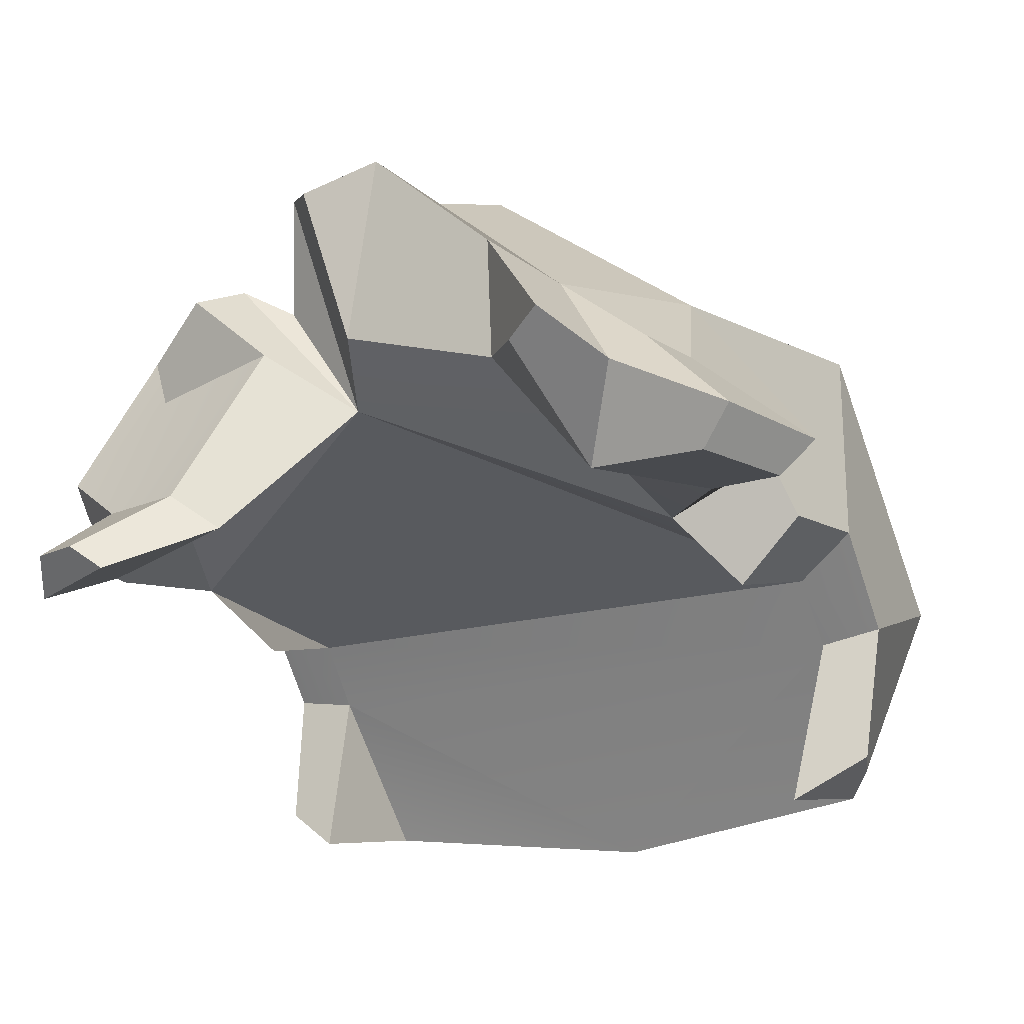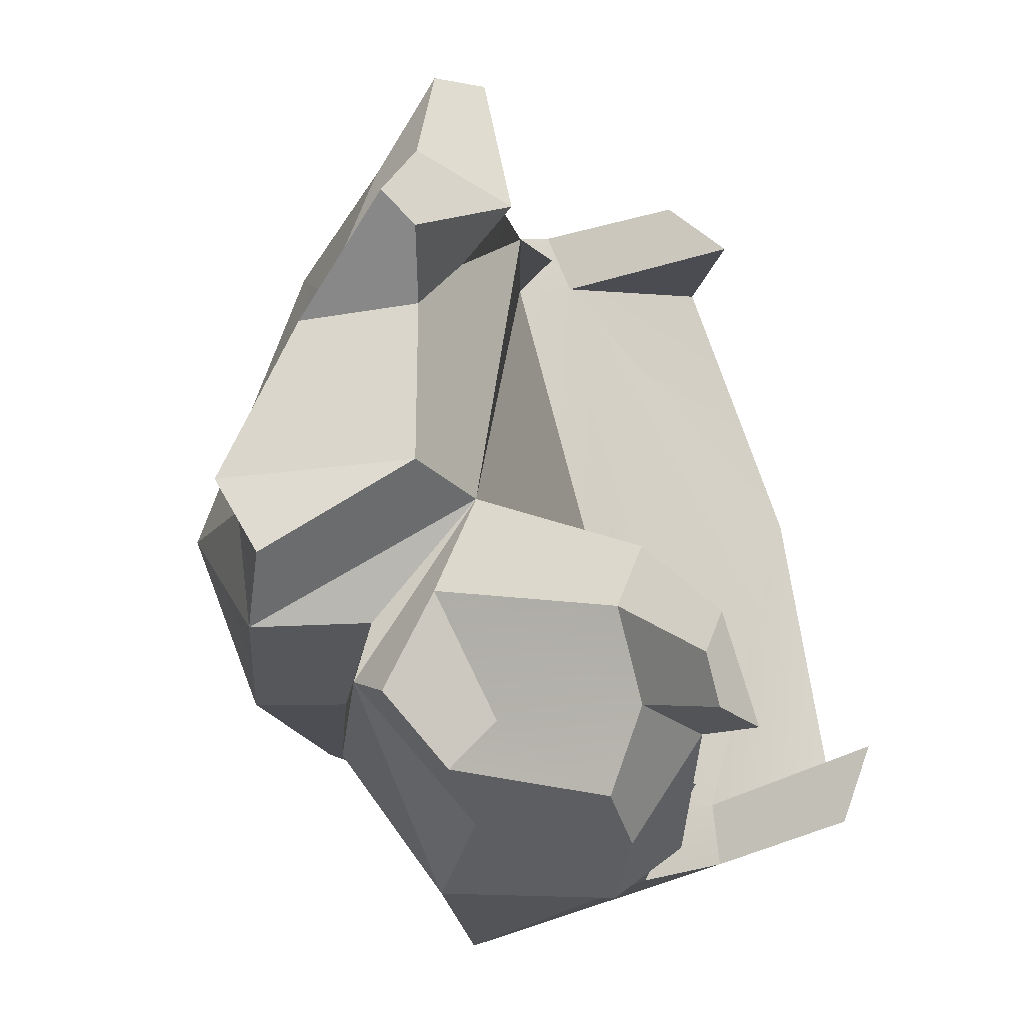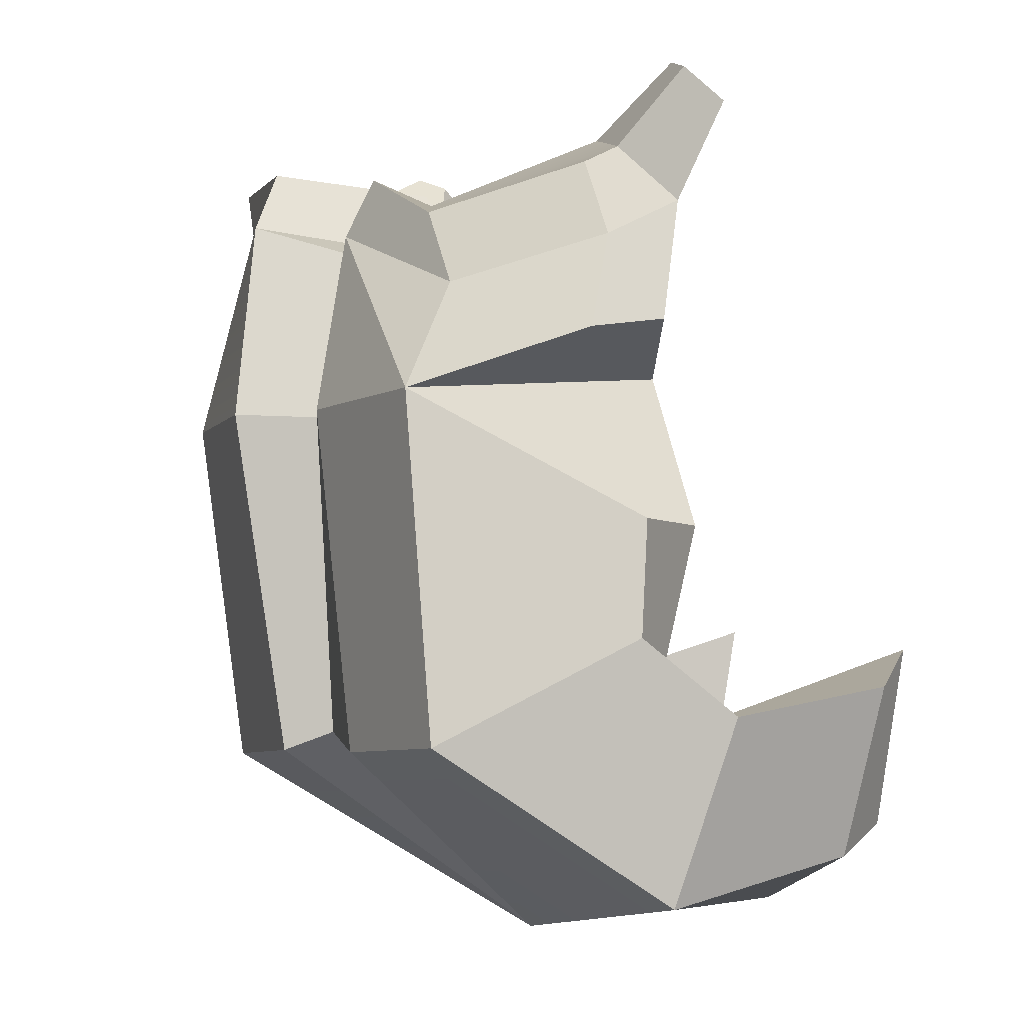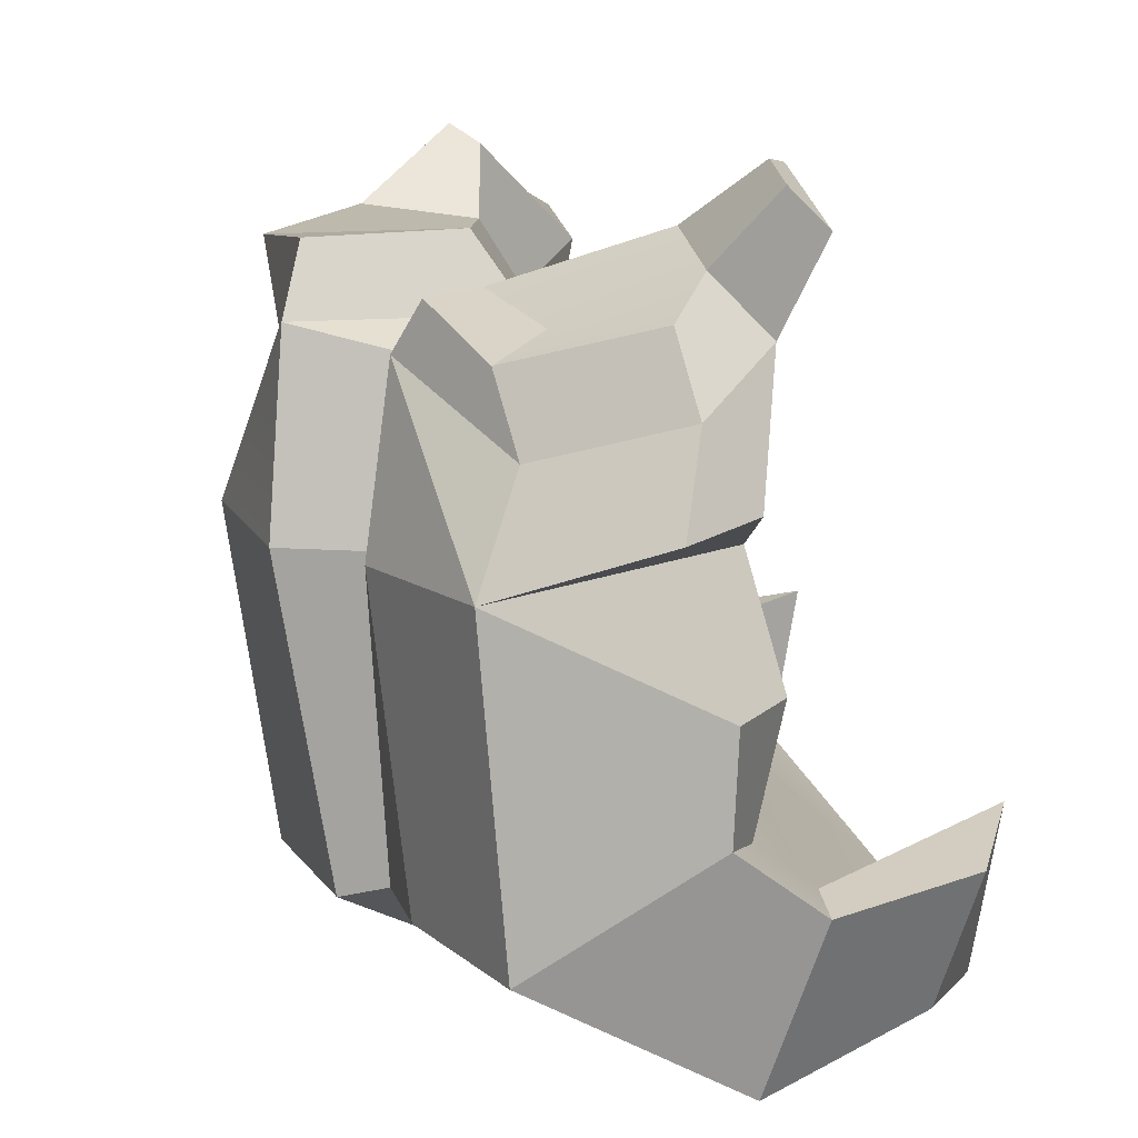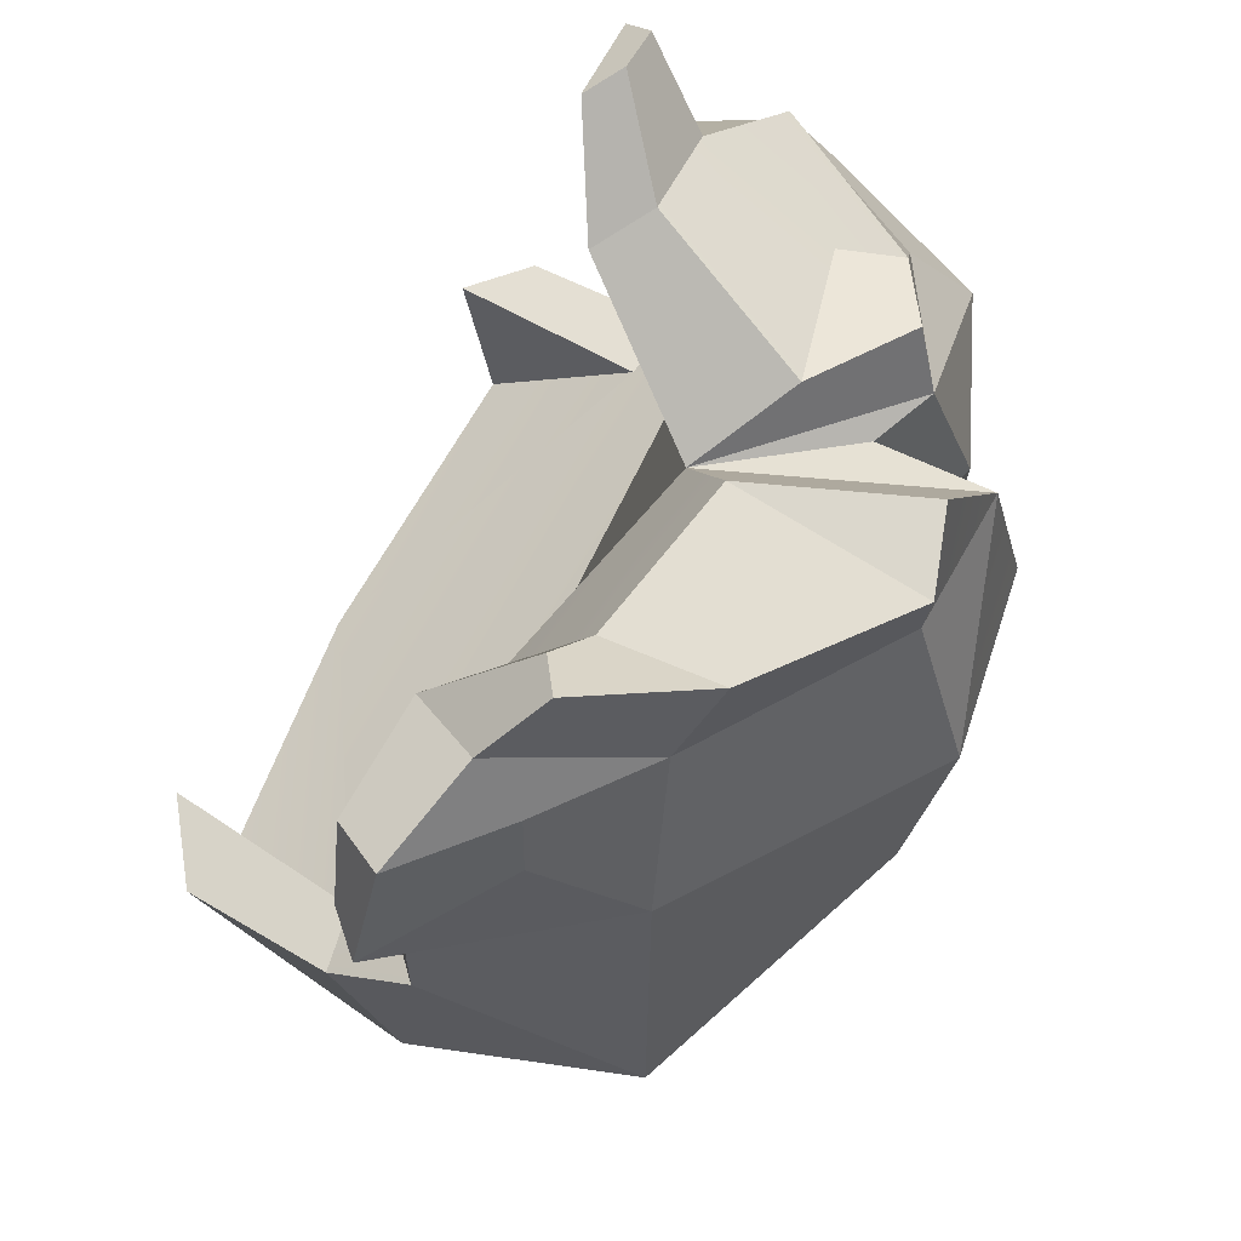
<metadata>
{"format":"obj","ext":"obj","renderer":"f3d","projection":"perspective","resolution":1024,"background":"white","views":[{"elev":-16.7,"azim":30.0,"up":"+Y"},{"elev":78.3,"azim":-104.6,"up":"+Z"},{"elev":-1.1,"azim":-100.8,"up":"+Z"},{"elev":18.7,"azim":-103.7,"up":"+Z"},{"elev":64.0,"azim":114.7,"up":"+Z"}]}
</metadata>
<code>
g SM_Chr_Attach_Male_Hair_06
v -1.221e-06 0.1426 -0.1347
v -1.221e-06 0.04714 -0.126
v -0.03326 0.2106 0.1183
v -0.06432 0.2273 -0.05427
v -0.1445 0.2046 -0.05458
v -0.08021 0.2231 -0.06043
v -0.1324 0.1195 -0.1112
v -0.1104 0.0525 -0.0971
v -0.1276 0.2107 0.06461
v -0.05285 0.2216 0.1241
v -0.1382 0.1321 -0.01916
v -0.1343 0.1293 0.02113
v -0.1384 0.09888 -0.04597
v -0.1349 0.04603 -0.03643
v 0.1286 0.2107 -0.04046
v 0.1324 0.1195 -0.1112
v 0.01179 0.2531 -0.06722
v 0.1104 0.0525 -0.0971
v 0.1117 0.2043 0.06461
v 0.02389 0.268 0.05633
v 0.1343 0.1293 0.02113
v 0.1382 0.1321 -0.01916
v 0.1384 0.09888 -0.04597
v 0.1351 0.04618 -0.03643
v -0.02604 0.2519 0.1301
v -0.05253 0.2435 -0.06138
v 0.08691 0.1982 0.1214
v 0.01779 0.2469 0.1176
v 0.1265 0.1706 0.09609
v 0.1237 0.1697 0.1265
v -0.1095 0.1926 0.1023
v 0.01322 0.1818 0.1492
v 0.06934 0.1669 0.1407
v 0.07161 0.2091 0.1477
v 0.02385 0.2503 0.1485
v -0.005614 0.2421 0.1529
v -0.03137 0.1868 0.1392
v -0.06107 0.2125 0.1437
v -0.09107 0.1972 0.1285
v -0.07996 0.1771 0.1363
v -0.06885 0.2339 0.06029
v -0.05055 0.2281 0.05859
v -0.0423 0.2606 0.05978
v -0.08865 0.1468 0.1174
v -0.1349 0.1236 0.08848
v -0.1019 0.1101 0.1337
v -0.1308 0.142 0.1176
v -0.146 0.1509 0.08452
v -0.08909 0.1289 0.1541
v -0.1152 0.1466 0.1441
v -0.03717 0.1152 0.1559
v -0.05572 0.1289 0.1615
v 0.1559 0.1236 0.08735
v 0.1688 0.1359 0.0847
v 0.1549 0.1398 0.1262
v 0.146 0.1233 0.1288
v 0.1548 0.1427 0.0673
v 0.1241 0.1267 0.07613
v 0.1211 0.1541 0.1498
v 0.1007 0.1249 0.1249
v 0.1036 0.1705 0.1694
v 0.08991 0.162 0.1641
v -0.0692 0.09823 0.1827
v -0.1076 0.09493 0.1683
v -0.08126 0.1071 0.1863
v -0.09922 0.1072 0.1816
v 0.1085 0.03959 -0.08595
v 5.349e-15 0.02788 -0.1006
v 0.1049 0.1202 0.07005
v 0.1091 0.1059 0.01891
v 0.1136 0.1178 -0.02838
v 0.1143 0.09533 -0.04657
v 0.1087 0.02978 -0.02481
v -0.1085 0.03959 -0.08595
v -0.1136 0.1178 -0.02838
v -0.1091 0.1059 0.01891
v -0.1143 0.09533 -0.04657
v -0.1087 0.02978 -0.02481
v 5.283e-15 0.1641 0.1215
v -0.1049 0.1202 0.07005
v 0.08865 0.1467 0.1099
v 0.1324 0.1195 -0.1112
v -1.221e-06 0.1426 -0.1347
v 0.01179 0.2531 -0.06722
v 0.1286 0.2107 -0.04046
v 0.1117 0.2043 0.06461
v 0.1286 0.2107 -0.04046
v 0.1286 0.2107 -0.04046
v 0.1324 0.1195 -0.1112
v 0.1382 0.1321 -0.01916
v 0.1324 0.1195 -0.1112
v 0.1104 0.0525 -0.0971
v 0.1384 0.09888 -0.04597
v -1.221e-06 0.1426 -0.1347
v -0.1324 0.1195 -0.1112
v -1.221e-06 0.04714 -0.126
v -1.221e-06 0.1426 -0.1347
v -0.1445 0.2046 -0.05458
v -0.08021 0.2231 -0.06043
v -0.1276 0.2107 0.06461
v -0.1445 0.2046 -0.05458
v -0.1445 0.2046 -0.05458
v -0.1382 0.1321 -0.01916
v -0.1324 0.1195 -0.1112
v -0.1324 0.1195 -0.1112
v -0.1384 0.09888 -0.04597
v -0.1104 0.0525 -0.0971
v 0.1104 0.0525 -0.0971
v -1.221e-06 0.04714 -0.126
v 0.1117 0.2043 0.06461
v 0.1343 0.1293 0.02113
v 0.1091 0.1059 0.01891
v 0.1343 0.1293 0.02113
v 0.1382 0.1321 -0.01916
v 0.1136 0.1178 -0.02838
v 0.1382 0.1321 -0.01916
v 0.1384 0.09888 -0.04597
v 0.1143 0.09533 -0.04657
v 0.1384 0.09888 -0.04597
v 0.1351 0.04618 -0.03643
v 0.1087 0.02978 -0.02481
v 0.1351 0.04618 -0.03643
v 0.1104 0.0525 -0.0971
v 0.1085 0.03959 -0.08595
v 5.349e-15 0.02788 -0.1006
v -1.221e-06 0.04714 -0.126
v -0.1104 0.0525 -0.0971
v -0.1382 0.1321 -0.01916
v -0.1343 0.1293 0.02113
v -0.1384 0.09888 -0.04597
v -0.1382 0.1321 -0.01916
v -0.1136 0.1178 -0.02838
v -0.1085 0.03959 -0.08595
v -0.1104 0.0525 -0.0971
v -0.1349 0.04603 -0.03643
v -0.1087 0.02978 -0.02481
v -0.1349 0.04603 -0.03643
v -0.1384 0.09888 -0.04597
v -0.1143 0.09533 -0.04657
v 0.01179 0.2531 -0.06722
v 0.02389 0.268 0.05633
v 0.01179 0.2531 -0.06722
v -0.05253 0.2435 -0.06138
v -0.08021 0.2231 -0.06043
v -1.221e-06 0.1426 -0.1347
v -0.06885 0.2339 0.06029
v -0.08021 0.2231 -0.06043
v -0.06432 0.2273 -0.05427
v -0.03326 0.2106 0.1183
v 5.283e-15 0.1641 0.1215
v -0.06432 0.2273 -0.05427
v -0.05253 0.2435 -0.06138
v -0.0423 0.2606 0.05978
v -0.05055 0.2281 0.05859
v -1.221e-06 0.1426 -0.1347
v -0.05253 0.2435 -0.06138
v -0.06432 0.2273 -0.05427
v 0.1117 0.2043 0.06461
v 0.02389 0.268 0.05633
v 0.02385 0.2503 0.1485
v 0.01322 0.1818 0.1492
v 0.02389 0.268 0.05633
v 0.01779 0.2469 0.1176
v -0.02604 0.2519 0.1301
v 0.1559 0.1236 0.08735
v 0.1688 0.1359 0.0847
v 0.1117 0.2043 0.06461
v 0.1549 0.1398 0.1262
v 0.146 0.1233 0.1288
v 0.1007 0.1249 0.1249
v 0.146 0.1233 0.1288
v 0.1559 0.1236 0.08735
v 0.1241 0.1267 0.07613
v -0.05285 0.2216 0.1241
v -0.1276 0.2107 0.06461
v -0.1343 0.1293 0.02113
v -0.1276 0.2107 0.06461
v -0.1091 0.1059 0.01891
v 0.08691 0.1982 0.1214
v 5.283e-15 0.1641 0.1215
v 0.01322 0.1818 0.1492
v 0.06934 0.1669 0.1407
v 0.1007 0.1249 0.1249
v 0.1211 0.1541 0.1498
v 0.08691 0.1982 0.1214
v 0.07161 0.2091 0.1477
v 0.02385 0.2503 0.1485
v 0.01779 0.2469 0.1176
v -0.02604 0.2519 0.1301
v -0.005614 0.2421 0.1529
v 0.01322 0.1818 0.1492
v 5.283e-15 0.1641 0.1215
v 0.01779 0.2469 0.1176
v 0.02385 0.2503 0.1485
v -0.005614 0.2421 0.1529
v -0.02604 0.2519 0.1301
v 5.283e-15 0.1641 0.1215
v -0.03137 0.1868 0.1392
v -0.06107 0.2125 0.1437
v -0.05285 0.2216 0.1241
v -0.05285 0.2216 0.1241
v -0.06107 0.2125 0.1437
v -0.09107 0.1972 0.1285
v -0.1095 0.1926 0.1023
v -0.1308 0.142 0.1176
v -0.1019 0.1101 0.1337
v -0.1276 0.2107 0.06461
v -0.06885 0.2339 0.06029
v -0.05285 0.2216 0.1241
v -0.03326 0.2106 0.1183
v -0.05285 0.2216 0.1241
v -0.06885 0.2339 0.06029
v -0.05055 0.2281 0.05859
v -0.0423 0.2606 0.05978
v -0.02604 0.2519 0.1301
v -0.03326 0.2106 0.1183
v -0.05055 0.2281 0.05859
v 0.02389 0.268 0.05633
v -0.0423 0.2606 0.05978
v -0.1049 0.1202 0.07005
v -0.1349 0.1236 0.08848
v -0.1019 0.1101 0.1337
v -0.1095 0.1926 0.1023
v -0.1308 0.142 0.1176
v -0.146 0.1509 0.08452
v -0.1276 0.2107 0.06461
v -0.1276 0.2107 0.06461
v -0.146 0.1509 0.08452
v -0.1349 0.1236 0.08848
v -0.1049 0.1202 0.07005
v -0.07996 0.1771 0.1363
v -0.08909 0.1289 0.1541
v -0.1152 0.1466 0.1441
v -0.09107 0.1972 0.1285
v -0.09107 0.1972 0.1285
v -0.1152 0.1466 0.1441
v -0.1308 0.142 0.1176
v -0.1095 0.1926 0.1023
v -0.08865 0.1468 0.1174
v -0.1019 0.1101 0.1337
v 5.283e-15 0.1641 0.1215
v 5.283e-15 0.1641 0.1215
v -0.03717 0.1152 0.1559
v -0.03137 0.1868 0.1392
v -0.03137 0.1868 0.1392
v -0.05572 0.1289 0.1615
v 0.1265 0.1706 0.09609
v 0.1688 0.1359 0.0847
v 0.1549 0.1398 0.1262
v 0.1237 0.1697 0.1265
v 0.1049 0.1202 0.07005
v 0.1241 0.1267 0.07613
v 0.1548 0.1427 0.0673
v 0.1117 0.2043 0.06461
v 0.1117 0.2043 0.06461
v 0.1548 0.1427 0.0673
v 0.1688 0.1359 0.0847
v 0.1265 0.1706 0.09609
v 0.1237 0.1697 0.1265
v 0.1549 0.1398 0.1262
v 0.1211 0.1541 0.1498
v 0.08691 0.1982 0.1214
v 0.08865 0.1467 0.1099
v 0.1007 0.1249 0.1249
v 0.1241 0.1267 0.07613
v 0.1049 0.1202 0.07005
v 0.08691 0.1982 0.1214
v 0.1211 0.1541 0.1498
v 0.1036 0.1705 0.1694
v 0.07161 0.2091 0.1477
v 0.07161 0.2091 0.1477
v 0.1036 0.1705 0.1694
v 0.08991 0.162 0.1641
v 0.06934 0.1669 0.1407
v 0.06934 0.1669 0.1407
v 0.08991 0.162 0.1641
v 0.1007 0.1249 0.1249
v 0.08865 0.1467 0.1099
v -0.1019 0.1101 0.1337
v -0.1076 0.09493 0.1683
v -0.0692 0.09823 0.1827
v -0.03717 0.1152 0.1559
v -0.03717 0.1152 0.1559
v -0.0692 0.09823 0.1827
v -0.08126 0.1071 0.1863
v -0.05572 0.1289 0.1615
v -0.05572 0.1289 0.1615
v -0.08126 0.1071 0.1863
v -0.09922 0.1072 0.1816
v -0.08909 0.1289 0.1541
v -0.08909 0.1289 0.1541
v -0.09922 0.1072 0.1816
v -0.1076 0.09493 0.1683
v -0.1019 0.1101 0.1337
v -0.08865 0.1468 0.1174
v 5.283e-15 0.1641 0.1215
v -0.1049 0.1202 0.07005
v 0.08865 0.1467 0.1099
v 0.1049 0.1202 0.07005
v 5.283e-15 0.1641 0.1215
v 0.1087 0.02978 -0.02481
v 0.1085 0.03959 -0.08595
v 0.1143 0.09533 -0.04657
v -0.1087 0.02978 -0.02481
v -0.1143 0.09533 -0.04657
v -0.1085 0.03959 -0.08595
v 5.349e-15 0.02788 -0.1006
v -0.1085 0.03959 -0.08595
v 5.349e-15 0.02788 -0.1006
v 0.1143 0.09533 -0.04657
v 0.1085 0.03959 -0.08595
v 5.349e-15 0.02788 -0.1006
v -0.1143 0.09533 -0.04657
v 0.1143 0.09533 -0.04657
v -0.1136 0.1178 -0.02838
v 0.1136 0.1178 -0.02838
v 0.1143 0.09533 -0.04657
v -0.1143 0.09533 -0.04657
v 0.1136 0.1178 -0.02838
v 0.1049 0.1202 0.07005
v 0.1091 0.1059 0.01891
v -0.1091 0.1059 0.01891
v -0.1049 0.1202 0.07005
v -0.1136 0.1178 -0.02838
v 5.283e-15 0.1641 0.1215
v 0.1136 0.1178 -0.02838
v -0.1136 0.1178 -0.02838
v -0.1049 0.1202 0.07005
v 5.283e-15 0.1641 0.1215
v 0.1049 0.1202 0.07005
v 0.1136 0.1178 -0.02838
g SM_Chr_Attach_Male_Hair_06_0
f 143 142 94
f 94 7 5
f 6 94 5
f 145 144 4
f 3 10 79
f 150 25 149
f 157 156 155
f 161 160 36
f 164 163 162
f 175 31 174
f 209 208 207
f 219 196 218
f 196 195 193
f 195 194 193
f 297 296 295
f 300 299 298
f 303 302 301
f 306 305 304
f 308 307 77
f 131 130 77
f 132 131 77
f 311 310 309
f 314 313 312
f 321 320 319
f 324 323 322
f 331 330 329
f 1 17 15
f 16 1 15
f 2 83 82
f 18 2 82
f 84 20 19
f 85 84 19
f 22 87 86
f 21 22 86
f 23 89 88
f 90 23 88
f 24 92 91
f 93 24 91
f 96 8 95
f 97 96 95
f 99 98 9
f 41 99 9
f 11 12 100
f 101 11 100
f 13 103 102
f 104 13 102
f 14 106 105
f 107 14 105
f 109 108 67
f 68 109 67
f 34 35 32
f 33 34 32
f 111 110 69
f 70 111 69
f 114 113 112
f 71 114 112
f 117 116 115
f 72 117 115
f 120 119 118
f 73 120 118
f 123 122 121
f 124 123 121
f 127 126 125
f 74 127 125
f 129 128 75
f 76 129 75
f 47 48 45
f 46 47 45
f 135 134 133
f 78 135 133
f 138 137 136
f 139 138 136
f 141 140 26
f 43 141 26
f 148 147 146
f 42 148 146
f 153 152 151
f 154 153 151
f 55 56 53
f 54 55 53
f 159 28 158
f 28 179 158
f 166 165 58
f 57 166 58
f 30 29 167
f 27 30 167
f 169 168 59
f 60 169 59
f 172 171 170
f 173 172 170
f 39 40 37
f 38 39 37
f 80 177 176
f 178 80 176
f 182 181 180
f 81 182 180
f 61 62 183
f 184 61 183
f 187 186 185
f 188 187 185
f 191 190 189
f 192 191 189
f 199 198 197
f 200 199 197
f 203 202 201
f 204 203 201
f 49 50 205
f 206 49 205
f 65 66 64
f 63 65 64
f 212 211 210
f 213 212 210
f 216 215 214
f 217 216 214
f 222 221 220
f 44 222 220
f 225 224 223
f 226 225 223
f 229 228 227
f 230 229 227
f 234 233 231
f 233 232 231
f 231 232 245
f 232 246 245
f 237 236 235
f 238 237 235
f 51 240 239
f 241 51 239
f 52 243 242
f 244 52 242
f 249 248 247
f 250 249 247
f 253 252 251
f 254 253 251
f 257 256 255
f 258 257 255
f 261 260 259
f 262 261 259
f 265 264 263
f 266 265 263
f 269 268 267
f 270 269 267
f 273 272 271
f 274 273 271
f 277 276 275
f 278 277 275
f 281 280 279
f 282 281 279
f 285 284 283
f 286 285 283
f 289 288 287
f 290 289 287
f 293 292 291
f 294 293 291
f 317 316 315
f 318 317 315
f 327 326 325
f 328 327 325

</code>
